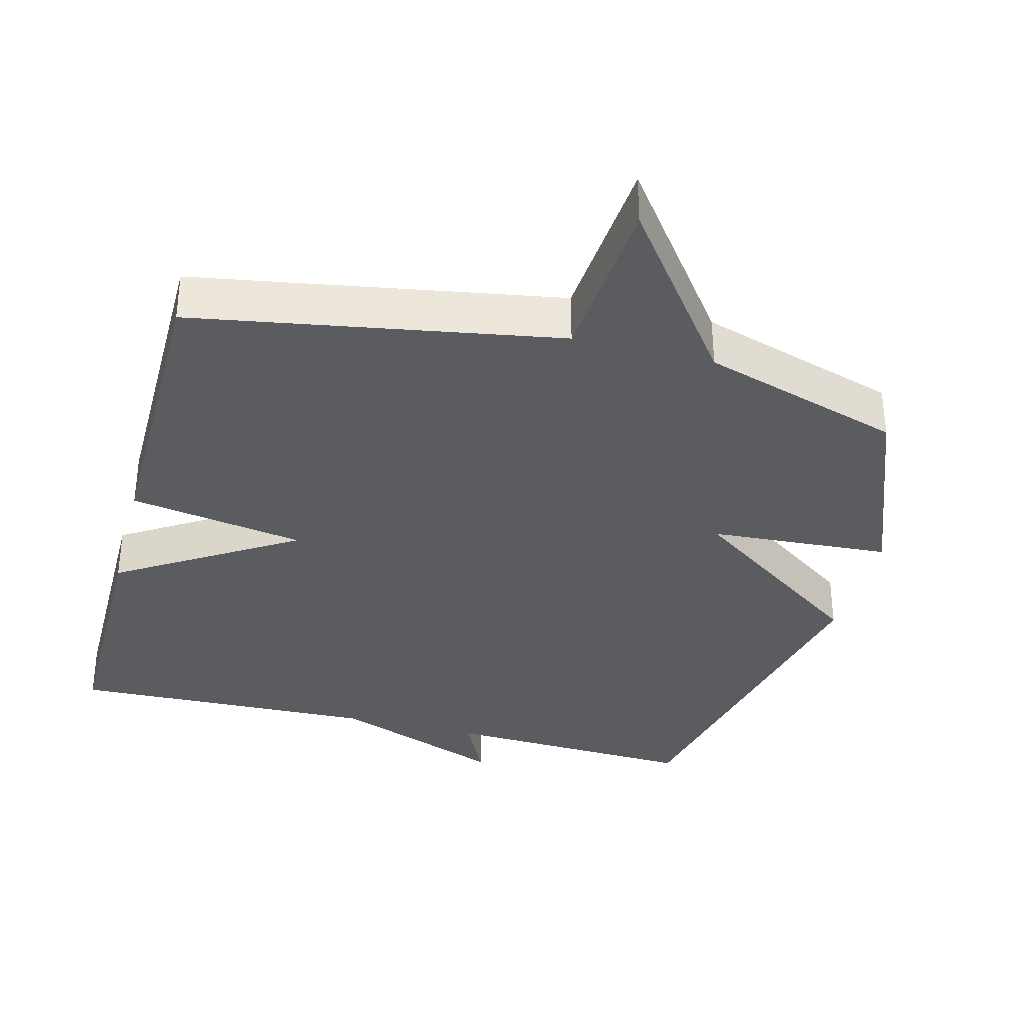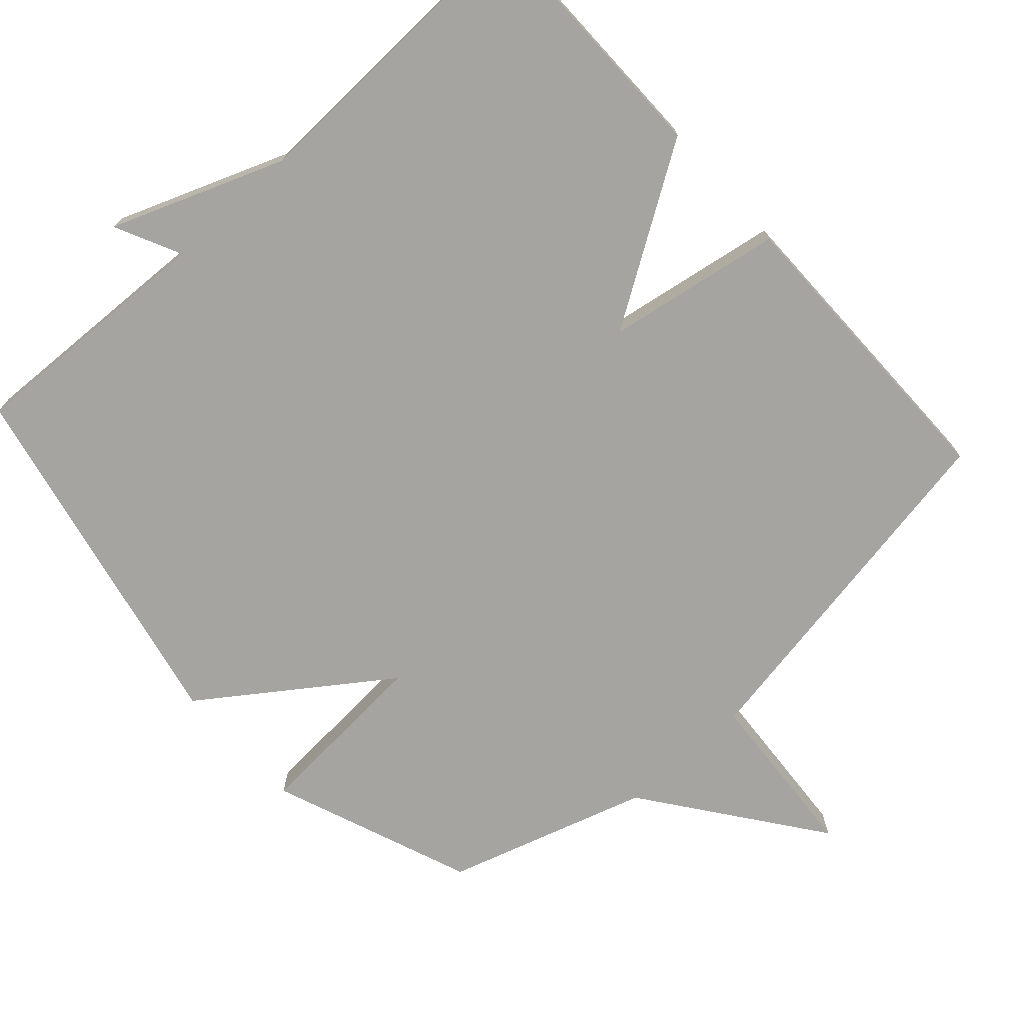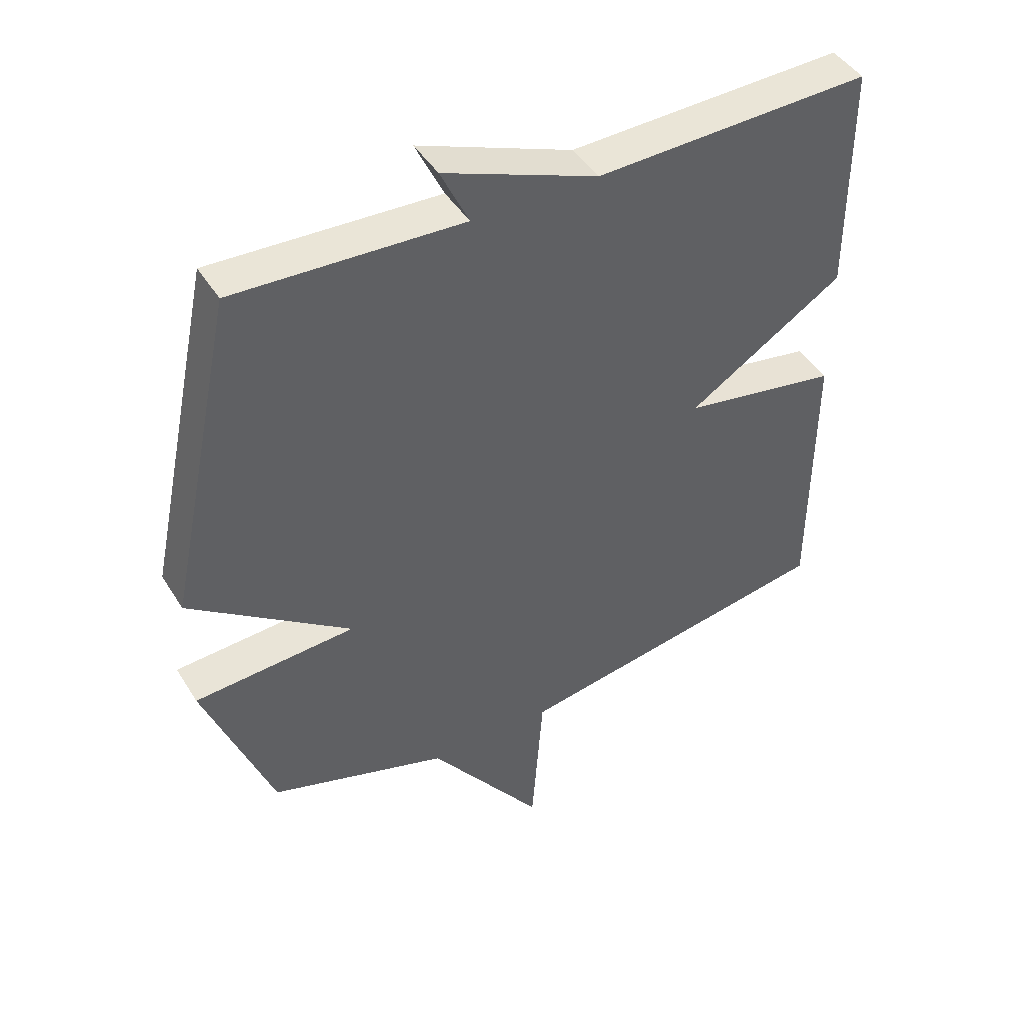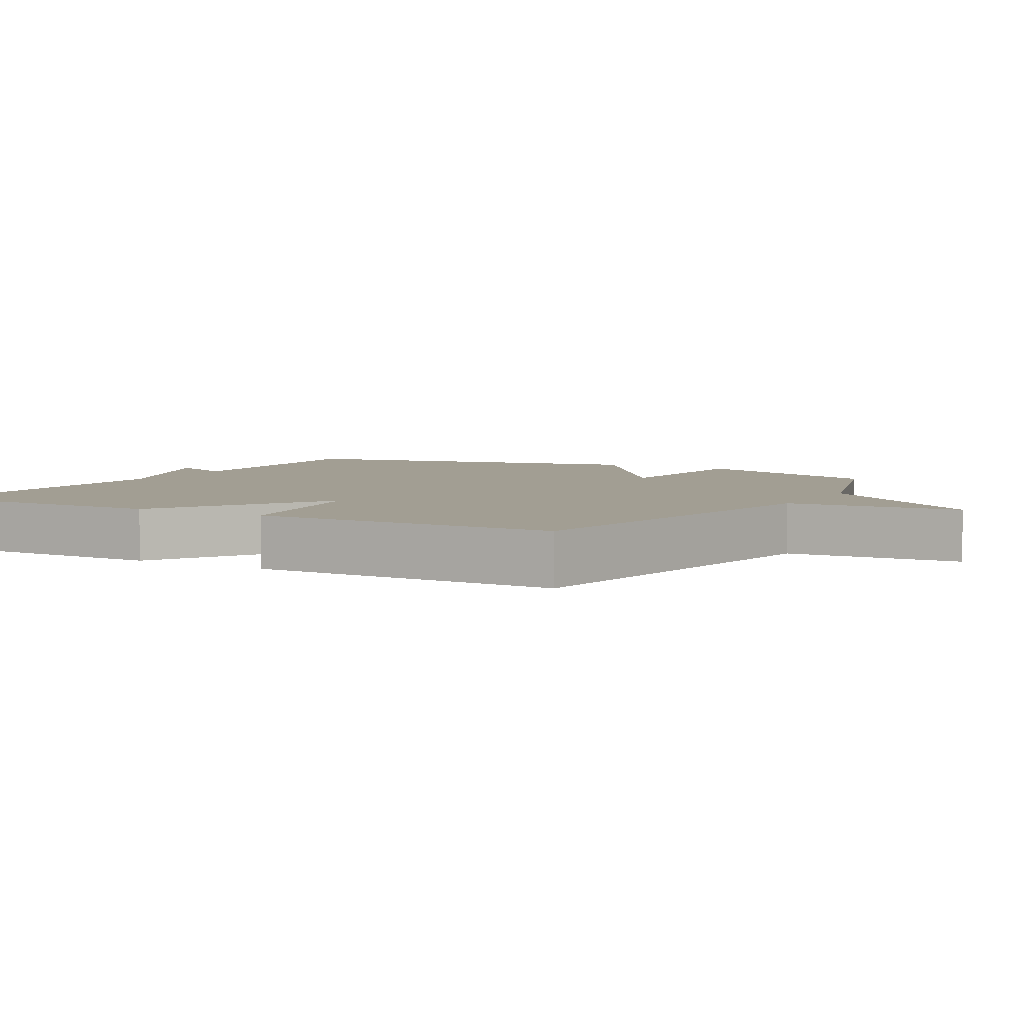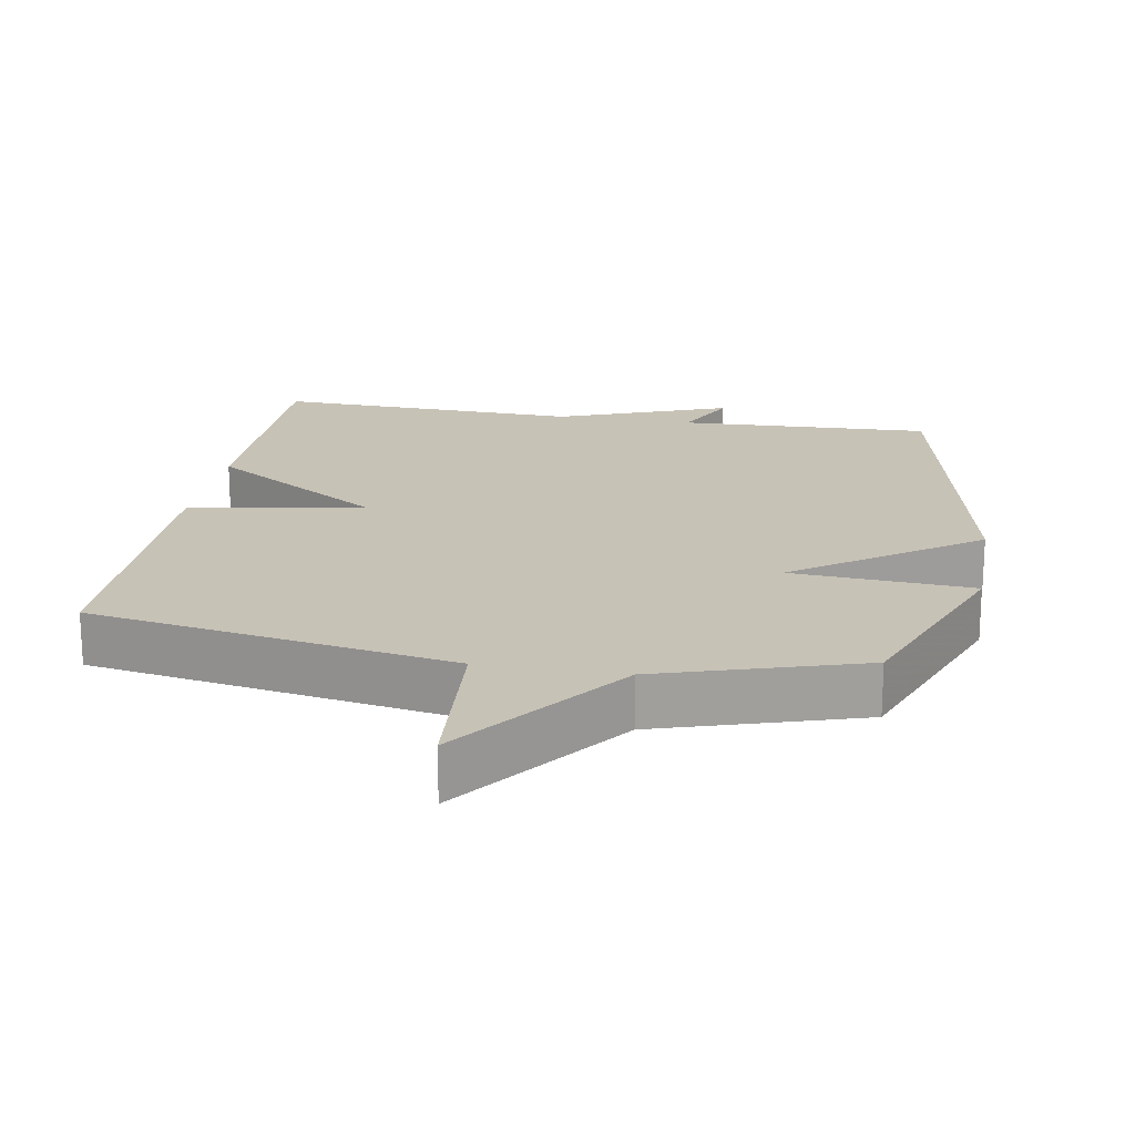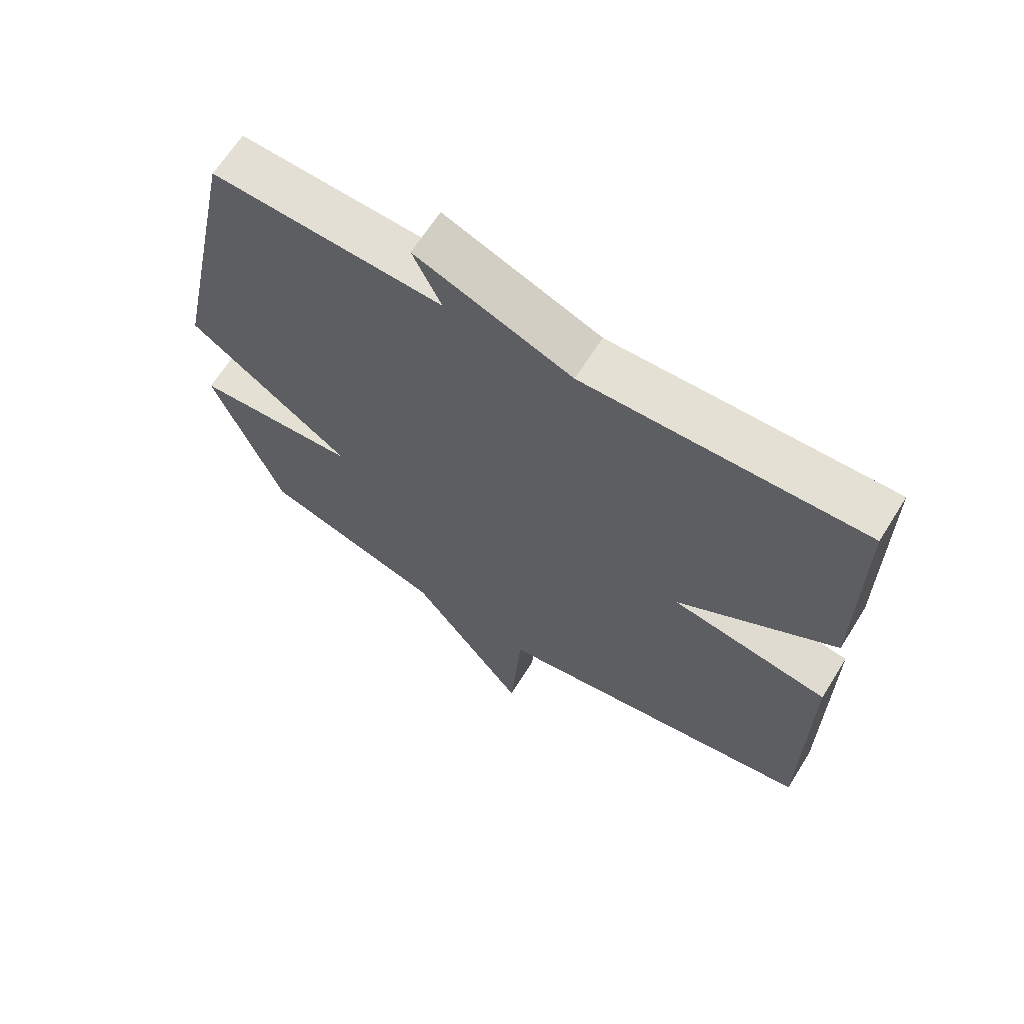
<metadata>
{"format":"obj","ext":"obj","renderer":"f3d","projection":"perspective","resolution":1024,"background":"white","views":[{"elev":-34.7,"azim":165.3,"up":"+Y"},{"elev":-73.2,"azim":42.2,"up":"+Y"},{"elev":44.6,"azim":-29.8,"up":"+Z"},{"elev":5.0,"azim":119.5,"up":"+Y"},{"elev":19.2,"azim":-170.1,"up":"+Y"},{"elev":65.6,"azim":32.1,"up":"+Z"}]}
</metadata>
<code>
v -0.5 0.07 -0.5
v -0.609 0.07 -0.216
v -0.352 0.07 -0.199
v -0.609 0.07 -0.016
v -0.5 0.07 0.5
v -0.138 0.07 0.485
v -0.183 0.07 0.579
v 0.062 0.07 0.485
v 0.5 0.07 0.5
v 0.501 0.07 0.135
v 0.252 0.07 -0.023
v 0.501 0.07 -0.065
v 0.5 0.07 -0.5
v -0.015 0.07 -0.589
v -0.033 0.07 -0.835
v -0.215 0.07 -0.589
v -0.5 0 -0.5
v -0.609 0 -0.216
v -0.352 0 -0.199
v -0.609 0 -0.016
v -0.5 0 0.5
v -0.138 0 0.485
v -0.183 0 0.579
v 0.062 0 0.485
v 0.5 0 0.5
v 0.501 0 0.135
v 0.252 0 -0.023
v 0.501 0 -0.065
v 0.5 0 -0.5
v -0.015 0 -0.589
v -0.033 0 -0.835
v -0.215 0 -0.589
f 14 15 16
f 14 16 1
f 13 14 1
f 12 13 1
f 11 12 1
f 10 11 1
f 9 10 1
f 8 9 1
f 6 7 8
f 3 4 5 6
f 3 6 8
f 1 2 3
f 1 3 8
f 32 31 30
f 17 32 30
f 17 30 29
f 17 29 28
f 17 28 27
f 17 27 26
f 17 26 25
f 17 25 24
f 24 23 22
f 22 21 20 19
f 24 22 19
f 19 18 17
f 24 19 17
f 1 17 18 2
f 2 18 19 3
f 3 19 20 4
f 4 20 21 5
f 5 21 22 6
f 6 22 23 7
f 7 23 24 8
f 8 24 25 9
f 9 25 26 10
f 10 26 27 11
f 11 27 28 12
f 12 28 29 13
f 13 29 30 14
f 14 30 31 15
f 15 31 32 16
f 16 32 17 1

</code>
